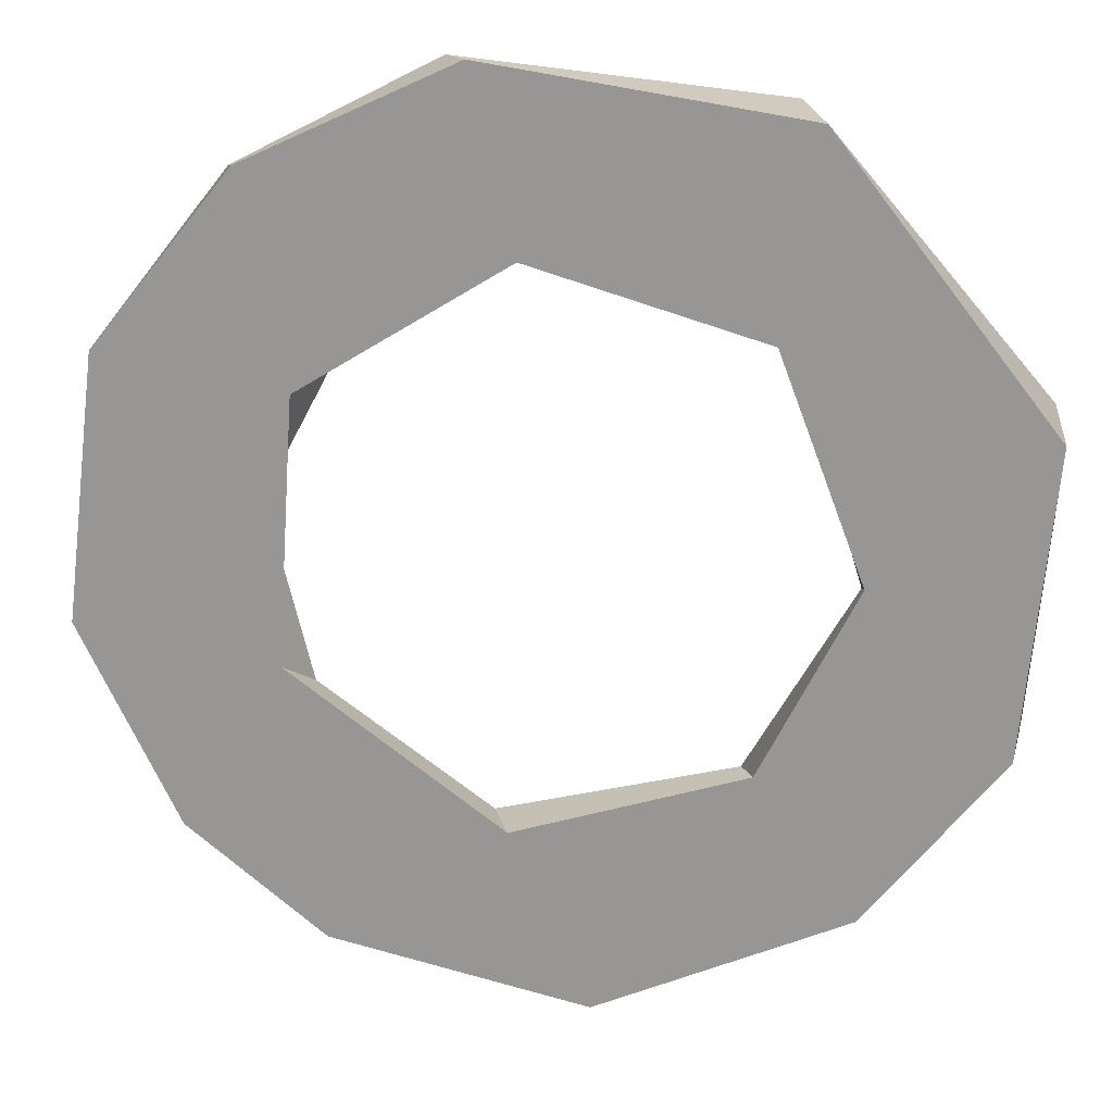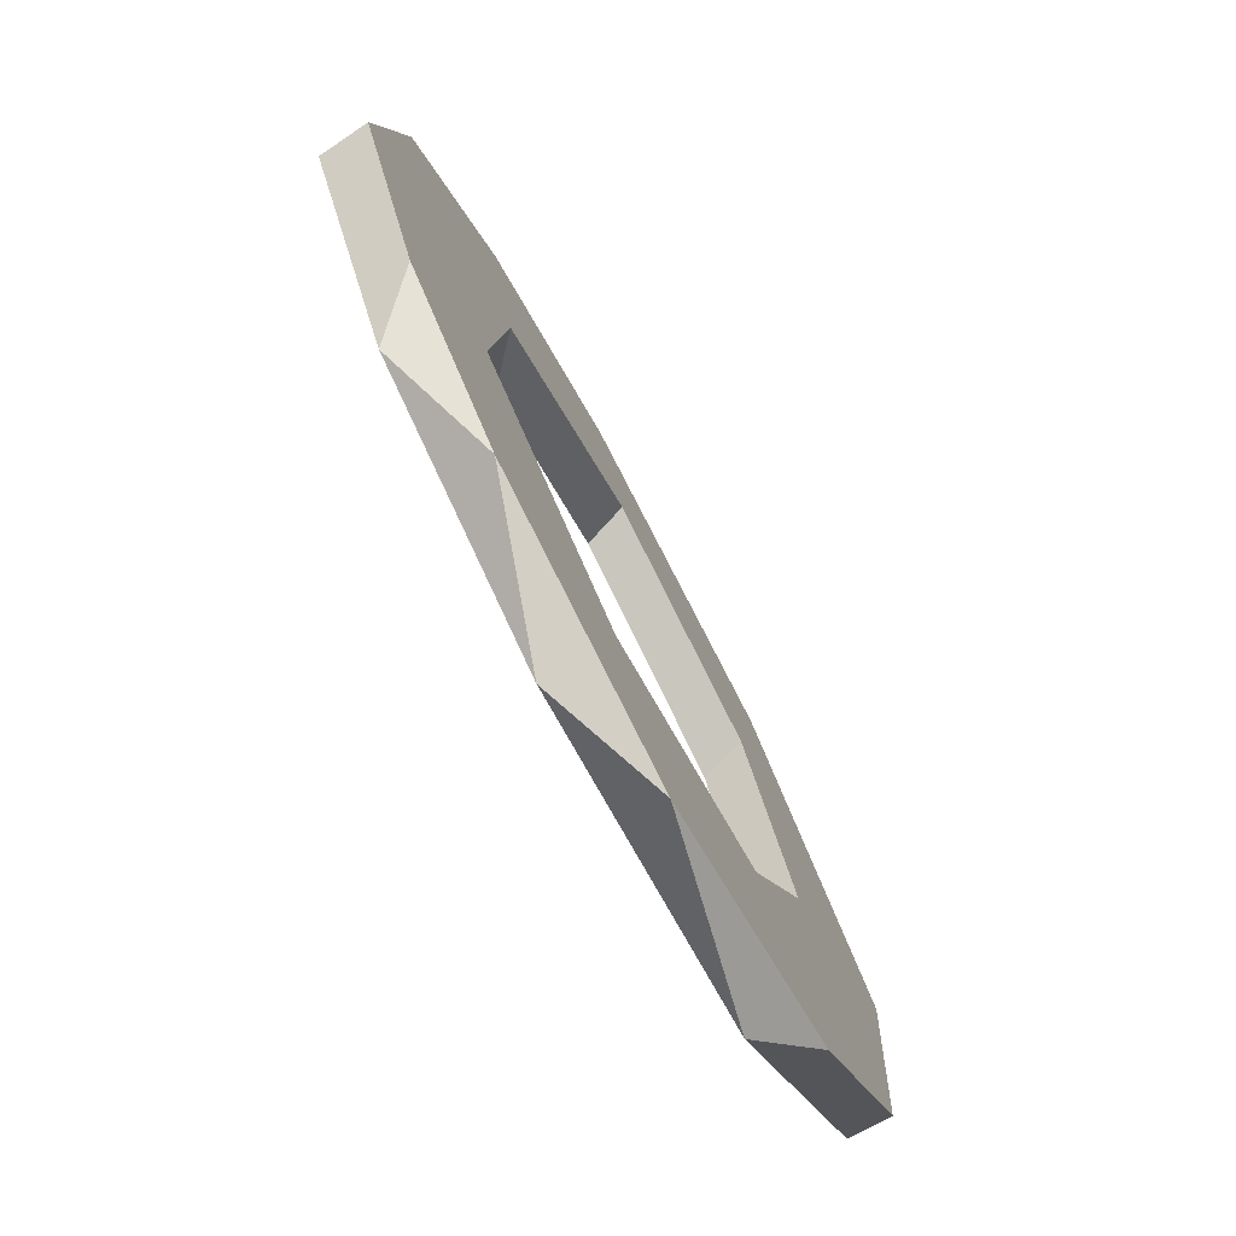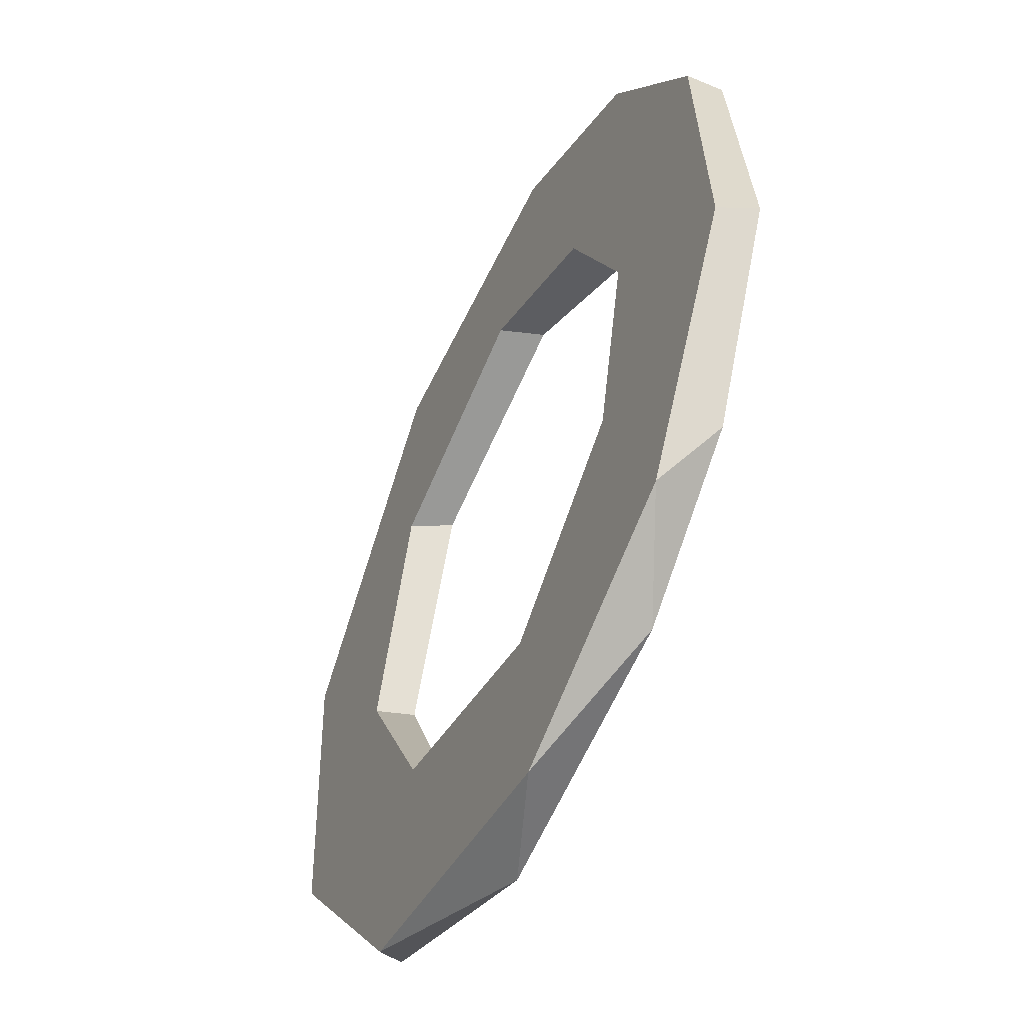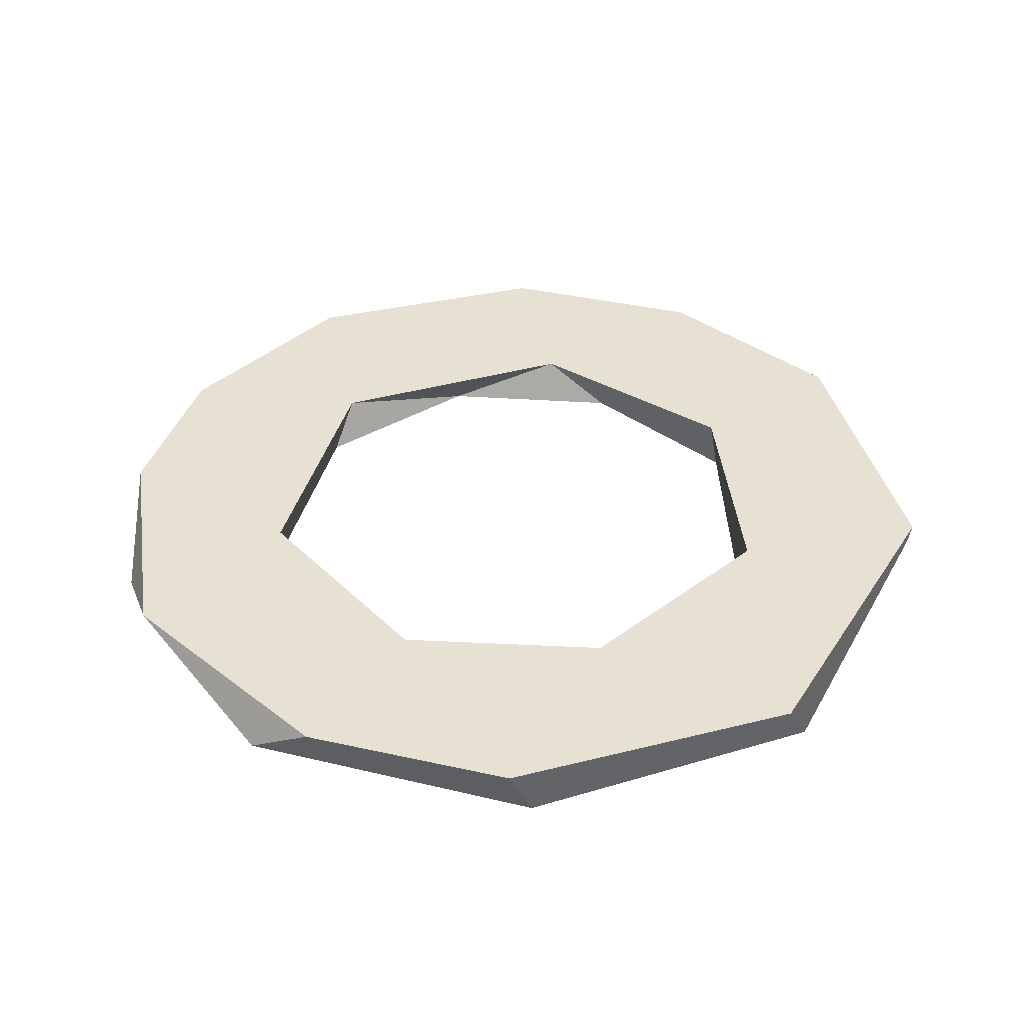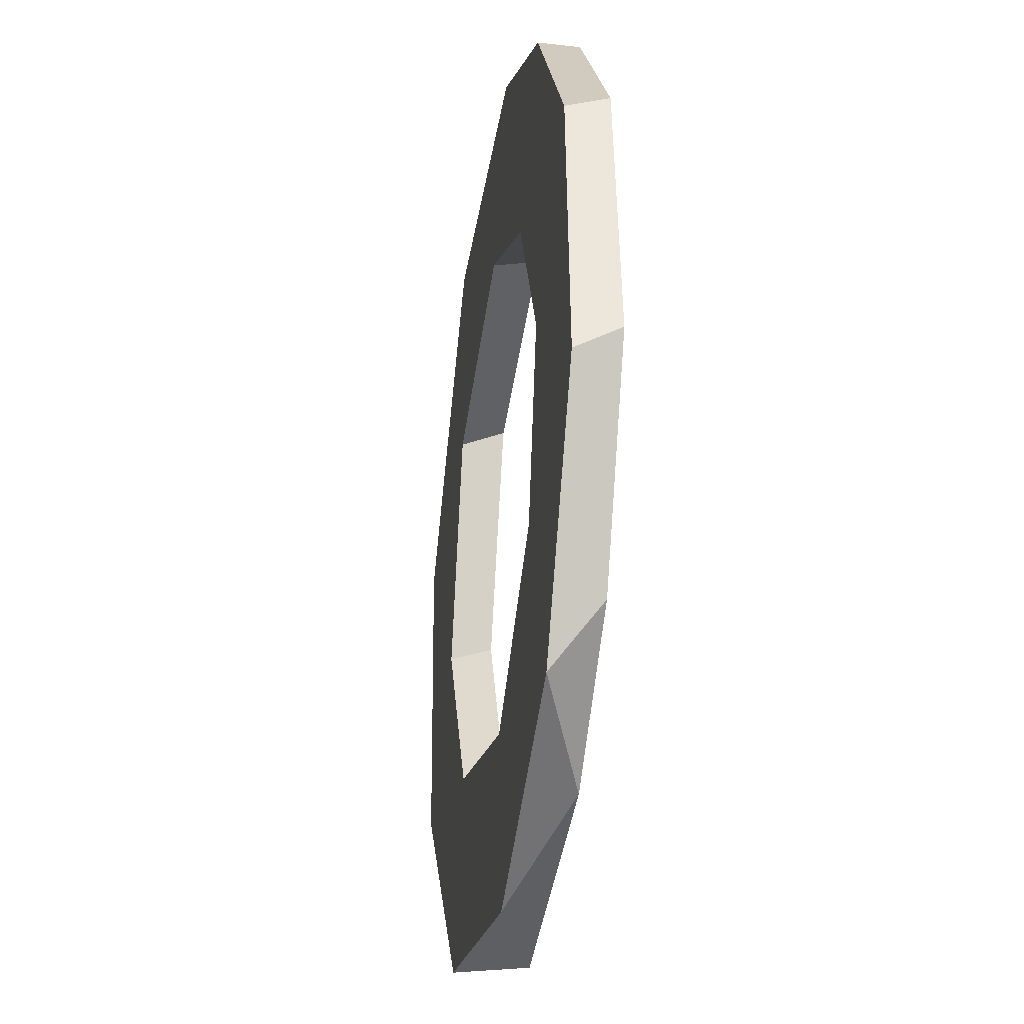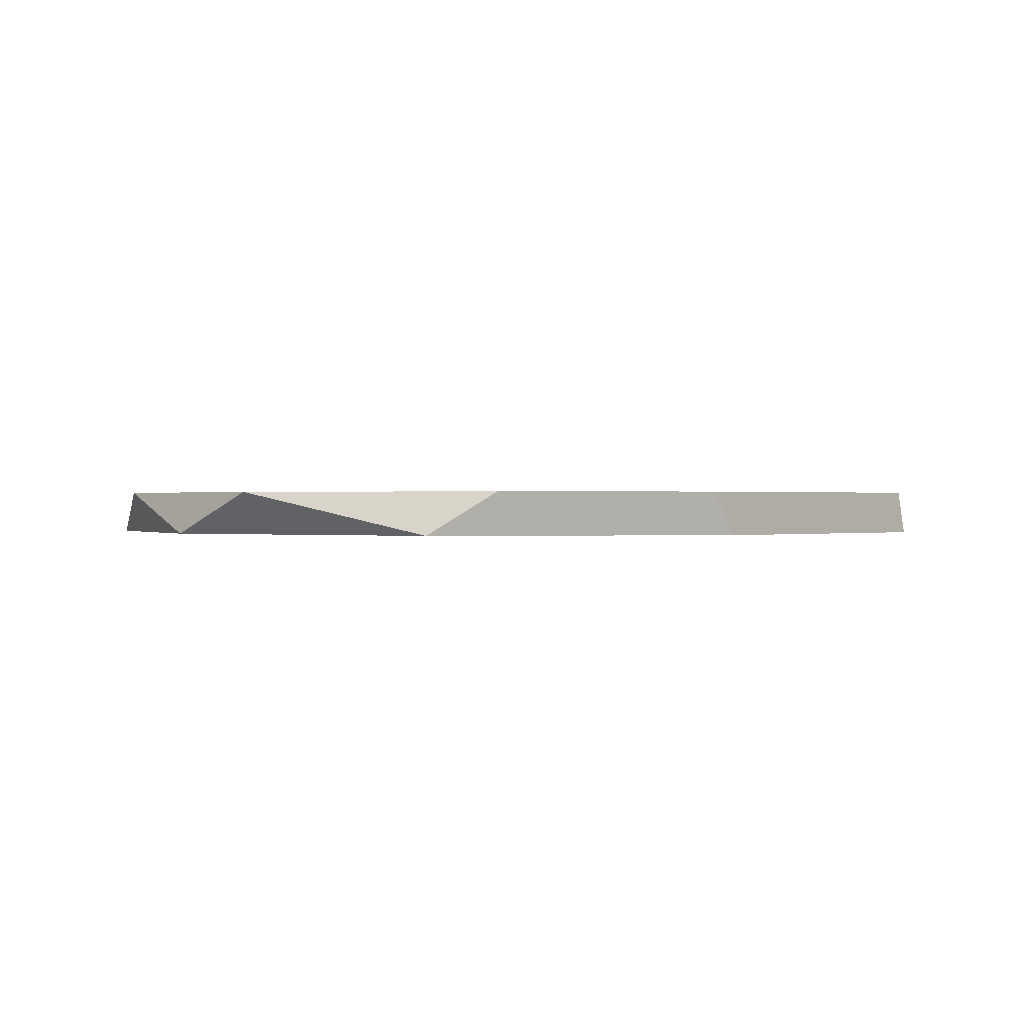
<metadata>
{"format":"obj","ext":"obj","renderer":"f3d","projection":"perspective","resolution":1024,"background":"white","views":[{"elev":21.3,"azim":-174.8,"up":"+Z"},{"elev":-77.1,"azim":118.0,"up":"+Z"},{"elev":-51.6,"azim":64.1,"up":"+Z"},{"elev":38.7,"azim":-112.9,"up":"+Y"},{"elev":-29.4,"azim":80.9,"up":"+Z"},{"elev":0.2,"azim":-139.2,"up":"+Y"}]}
</metadata>
<code>
o Circle_Circle.001
v 0.2159 -0.06 -1.247
v -0.4699 -0.06 -0.6067
v -0.5033 0.06 -0.5792
v -0.7793 0.06 -0.9843
v -0.6344 -0.06 -1.11
v -1.156 0.06 -0.5131
v -0.7612 -0.06 -0.0967
v -0.7655 0.06 -0.05367
v -1.181 -0.06 -0.4549
v -1.234 0.06 0.3366
v -0.5663 -0.06 0.5334
v -0.5334 0.06 0.5663
v -1.213 -0.06 0.4056
v -0.6344 0.06 1.11
v -0.5709 -0.06 1.144
v 0.05367 -0.06 0.7655
v 0.0967 0.06 0.7612
v 0.2159 0.06 1.247
v 0.2776 -0.06 1.234
v 0.5233 -0.06 0.55
v 0.6594 0.06 0.4127
v 0.7793 0.06 0.9843
v 0.8133 -0.06 0.9563
v 1.156 0.06 0.5131
v 0.7612 -0.06 0.0967
v 1.181 -0.06 0.4549
v 0.7095 0.06 -0.319
v 1.247 0.06 -0.2159
v 1.234 -0.06 -0.2776
v 0.6415 -0.06 -0.4059
v 0.9843 0.06 -0.7793
v 0.8721 -0.06 -0.9166
v 0.1745 -0.06 -0.7581
v 0.1289 0.06 -0.7672
v 0.6111 0.06 -1.097
v -0.08945 0.06 -1.276
f 33 5 1
f 36 3 34
f 5 4 36
f 5 2 9
f 3 6 8
f 7 13 9
f 2 33 34 3
f 8 10 12
f 11 15 13
f 14 17 12
f 15 16 19
f 20 26 23
f 21 25 20
f 26 25 29
f 27 30 25
f 30 32 29
f 32 35 31
f 32 33 1
f 1 36 35
f 1 5 36
f 5 33 2
f 6 4 5 9
f 36 4 3
f 4 6 3
f 7 2 3 8
f 2 7 9
f 10 6 9 13
f 6 10 8
f 11 7 8 12
f 7 11 13
f 14 10 13 15
f 12 10 14
f 16 11 12 17
f 11 16 15
f 18 14 15 19
f 14 18 17
f 20 23 19 16
f 20 16 17 21
f 21 17 18 22
f 22 18 19 23
f 24 22 23 26
f 22 24 21
f 27 21 24 28
f 20 25 26
f 21 27 25
f 28 24 26 29
f 31 28 29 32
f 25 30 29
f 27 28 31
f 33 30 27 34
f 32 30 33
f 34 27 31 35
f 32 1 35
f 34 35 36

</code>
